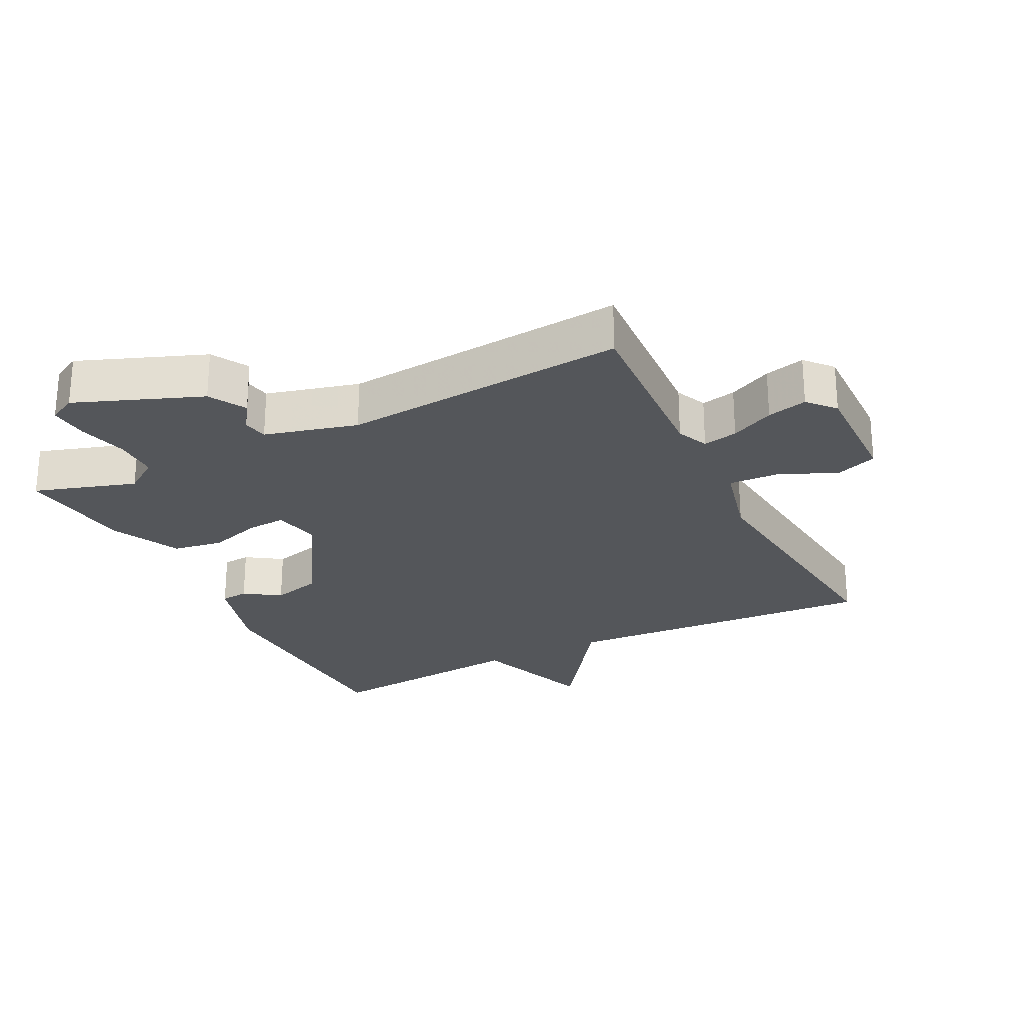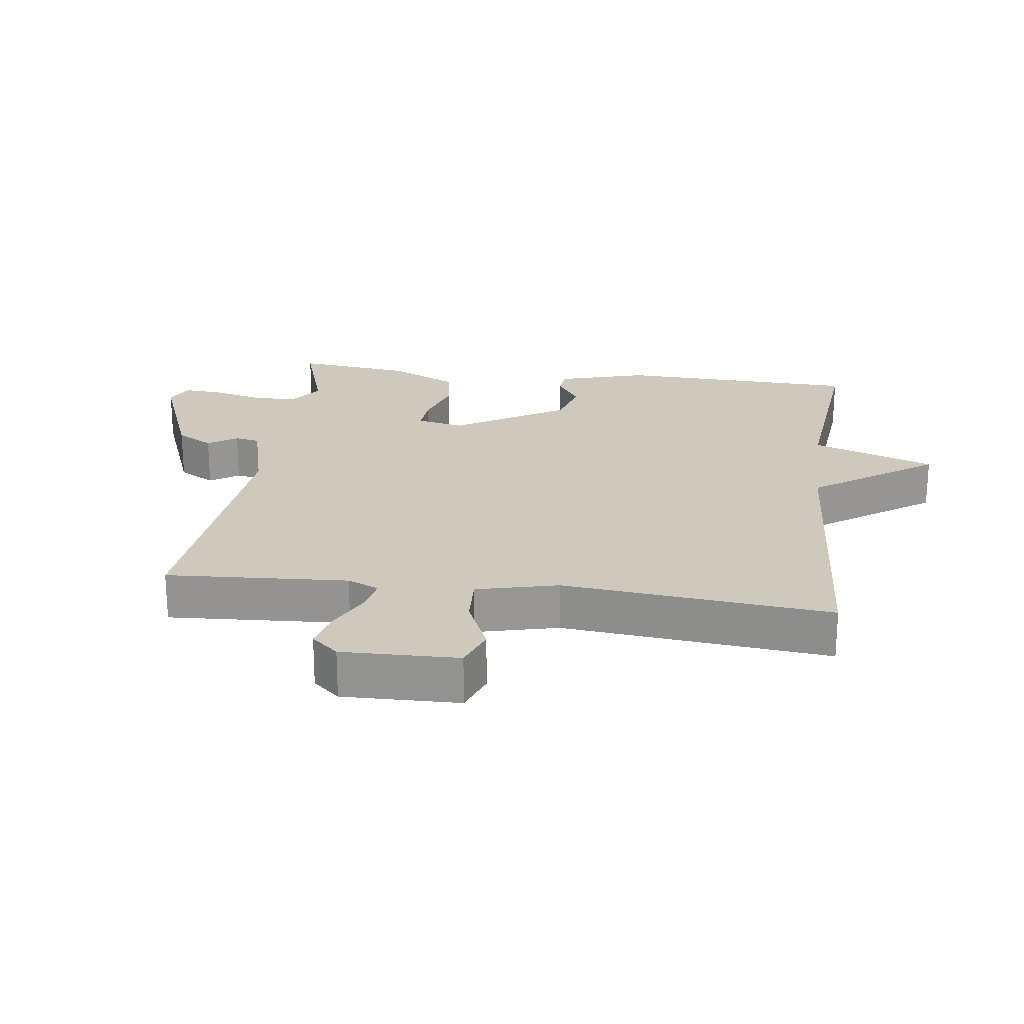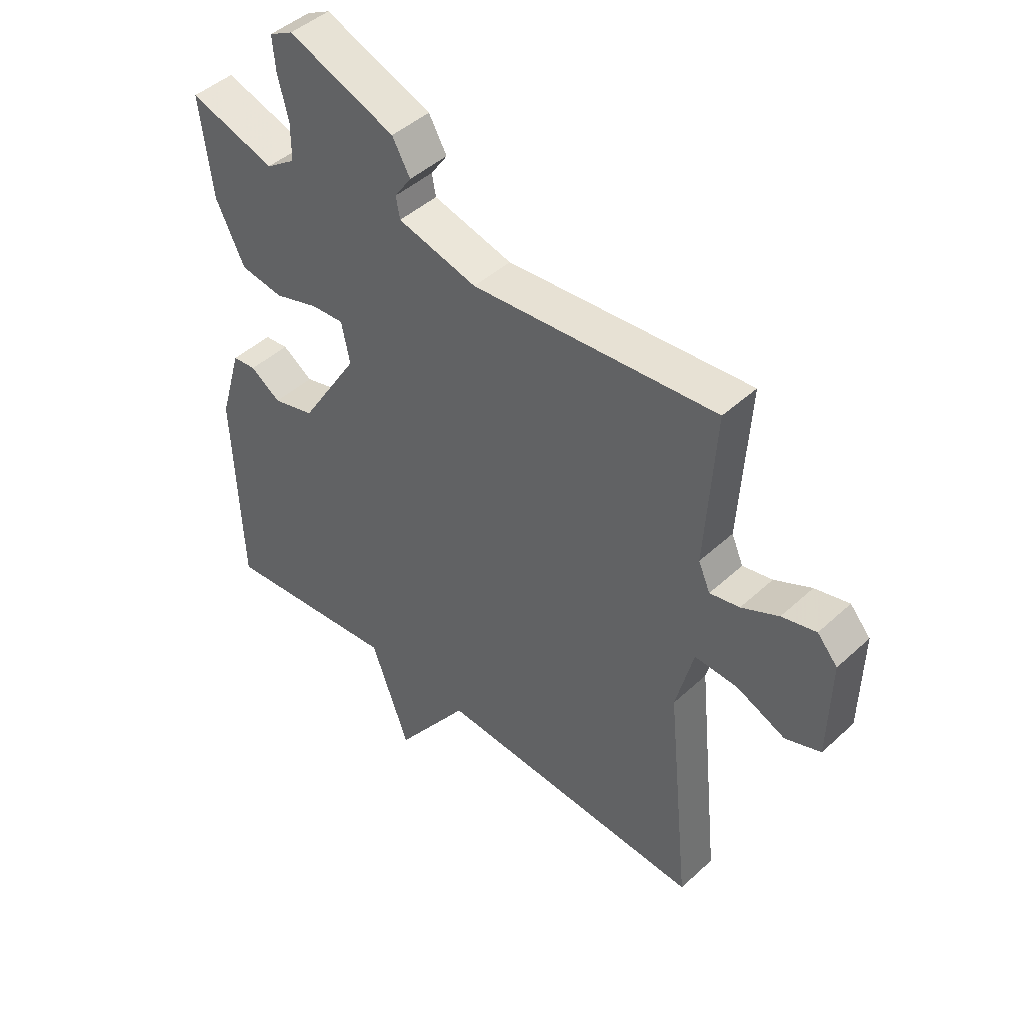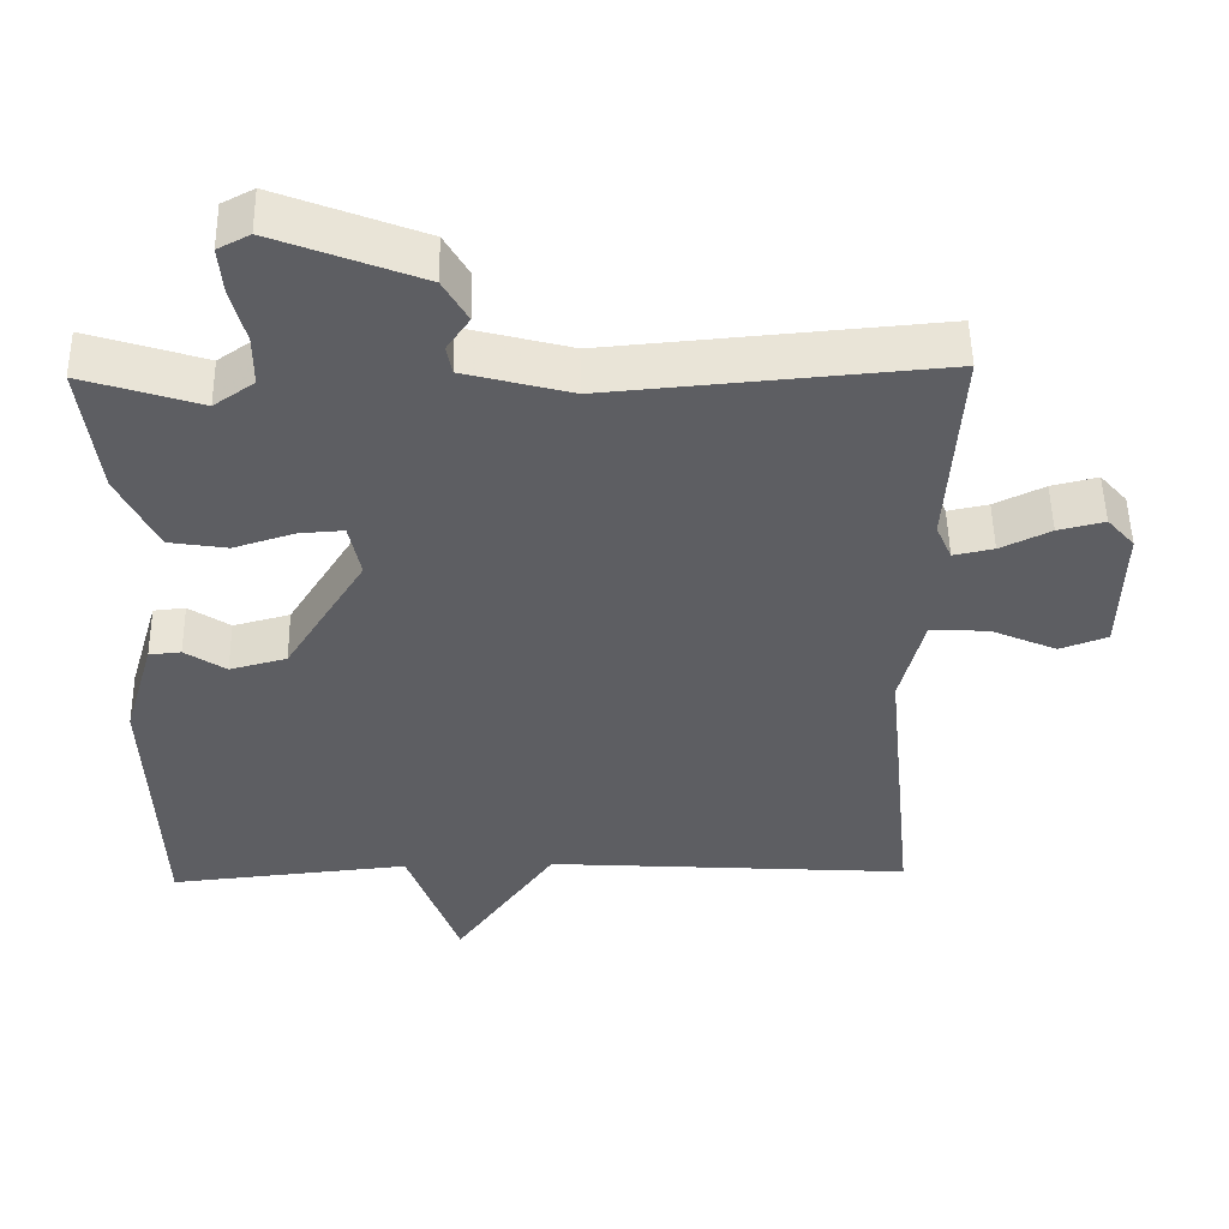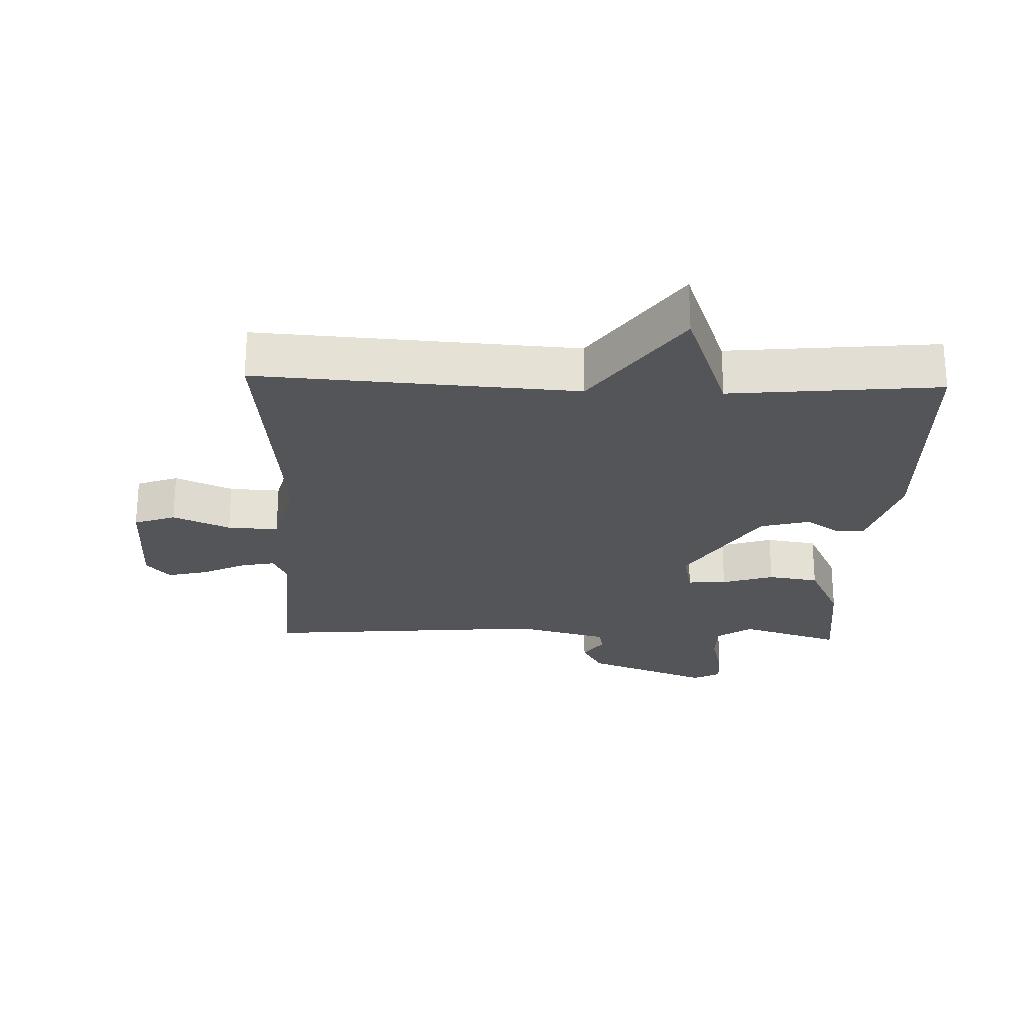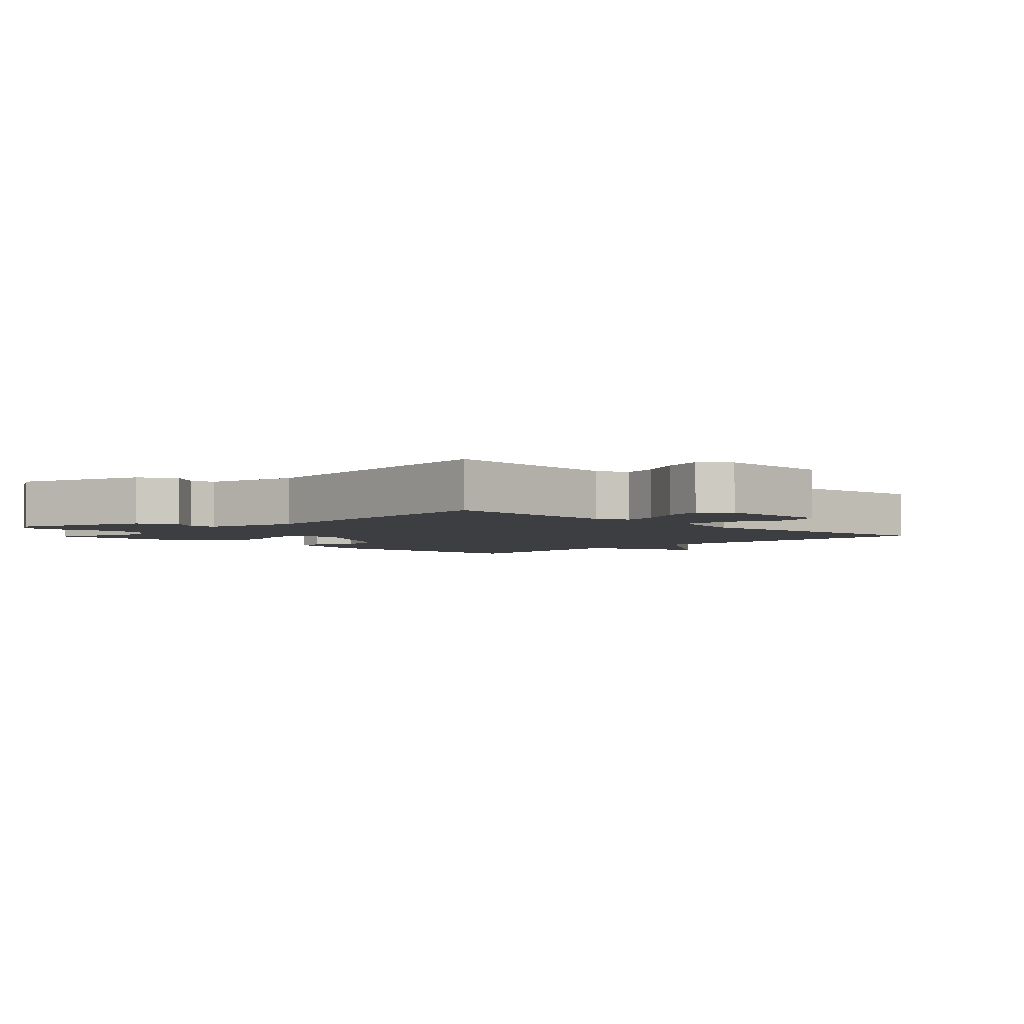
<metadata>
{"format":"obj","ext":"obj","renderer":"f3d","projection":"perspective","resolution":1024,"background":"white","views":[{"elev":-25.6,"azim":26.7,"up":"+Y"},{"elev":22.6,"azim":97.6,"up":"+Y"},{"elev":45.2,"azim":43.4,"up":"+Z"},{"elev":51.1,"azim":-1.0,"up":"+Z"},{"elev":-24.5,"azim":178.0,"up":"+Y"},{"elev":-3.5,"azim":46.1,"up":"+Y"}]}
</metadata>
<code>
v -0.5 0.07 0.5
v -0.346 0.07 0.451
v -0.293 0.07 0.488
v -0.293 0.07 0.555
v -0.312 0.07 0.63
v -0.317 0.07 0.69
v -0.275 0.07 0.712
v -0.084 0.07 0.638
v -0.052 0.07 0.582
v -0.082 0.07 0.538
v -0.075 0.07 0.5
v 0.066 0.07 0.463
v 0.5 0.07 0.5
v 0.483 0.07 0.223
v 0.504 0.07 0.175
v 0.557 0.07 0.186
v 0.623 0.07 0.218
v 0.684 0.07 0.233
v 0.72 0.07 0.192
v 0.716 0.07 0.014
v 0.653 0.07 -0.009
v 0.566 0.07 0.029
v 0.489 0.07 0.033
v 0.458 0.07 -0.091
v 0.5 0.07 -0.5
v 0.017 0.07 -0.469
v -0.115 0.07 -0.656
v -0.183 0.07 -0.469
v -0.5 0.07 -0.5
v -0.513 0.07 -0.132
v -0.473 0.07 0.005
v -0.431 0.07 0.009
v -0.377 0.07 -0.027
v -0.302 0.07 -0.007
v -0.197 0.07 0.162
v -0.212 0.07 0.235
v -0.271 0.07 0.231
v -0.35 0.07 0.206
v -0.427 0.07 0.218
v -0.478 0.07 0.323
v -0.5 0 0.5
v -0.346 0 0.451
v -0.293 0 0.488
v -0.293 0 0.555
v -0.312 0 0.63
v -0.317 0 0.69
v -0.275 0 0.712
v -0.084 0 0.638
v -0.052 0 0.582
v -0.082 0 0.538
v -0.075 0 0.5
v 0.066 0 0.463
v 0.5 0 0.5
v 0.483 0 0.223
v 0.504 0 0.175
v 0.557 0 0.186
v 0.623 0 0.218
v 0.684 0 0.233
v 0.72 0 0.192
v 0.716 0 0.014
v 0.653 0 -0.009
v 0.566 0 0.029
v 0.489 0 0.033
v 0.458 0 -0.091
v 0.5 0 -0.5
v 0.017 0 -0.469
v -0.115 0 -0.656
v -0.183 0 -0.469
v -0.5 0 -0.5
v -0.513 0 -0.132
v -0.473 0 0.005
v -0.431 0 0.009
v -0.377 0 -0.027
v -0.302 0 -0.007
v -0.197 0 0.162
v -0.212 0 0.235
v -0.271 0 0.231
v -0.35 0 0.206
v -0.427 0 0.218
v -0.478 0 0.323
f 40 1 2
f 39 40 2
f 38 39 2
f 37 38 2
f 36 37 2 3
f 31 32 33
f 30 31 33
f 29 30 33
f 28 29 33
f 28 33 34
f 28 34 35
f 27 28 35
f 26 27 35
f 26 35 36
f 25 26 36
f 24 25 36
f 20 21 22
f 19 20 22
f 18 19 22
f 17 18 22
f 16 17 22
f 15 16 22 23
f 36 3 4
f 24 36 4
f 23 24 4
f 15 23 4
f 14 15 4
f 8 9 10
f 7 8 10
f 6 7 10
f 5 6 10
f 4 5 10
f 4 10 11
f 14 4 11 12
f 12 13 14
f 42 41 80
f 42 80 79
f 42 79 78
f 42 78 77
f 43 42 77 76
f 73 72 71
f 73 71 70
f 73 70 69
f 73 69 68
f 74 73 68
f 75 74 68
f 75 68 67
f 75 67 66
f 76 75 66
f 76 66 65
f 76 65 64
f 62 61 60
f 62 60 59
f 62 59 58
f 62 58 57
f 62 57 56
f 63 62 56 55
f 44 43 76
f 44 76 64
f 44 64 63
f 44 63 55
f 44 55 54
f 50 49 48
f 50 48 47
f 50 47 46
f 50 46 45
f 50 45 44
f 51 50 44
f 52 51 44 54
f 54 53 52
f 1 41 42 2
f 2 42 43 3
f 3 43 44 4
f 4 44 45 5
f 5 45 46 6
f 6 46 47 7
f 7 47 48 8
f 8 48 49 9
f 9 49 50 10
f 10 50 51 11
f 11 51 52 12
f 12 52 53 13
f 13 53 54 14
f 14 54 55 15
f 15 55 56 16
f 16 56 57 17
f 17 57 58 18
f 18 58 59 19
f 19 59 60 20
f 20 60 61 21
f 21 61 62 22
f 22 62 63 23
f 23 63 64 24
f 24 64 65 25
f 25 65 66 26
f 26 66 67 27
f 27 67 68 28
f 28 68 69 29
f 29 69 70 30
f 30 70 71 31
f 31 71 72 32
f 32 72 73 33
f 33 73 74 34
f 34 74 75 35
f 35 75 76 36
f 36 76 77 37
f 37 77 78 38
f 38 78 79 39
f 39 79 80 40
f 40 80 41 1

</code>
